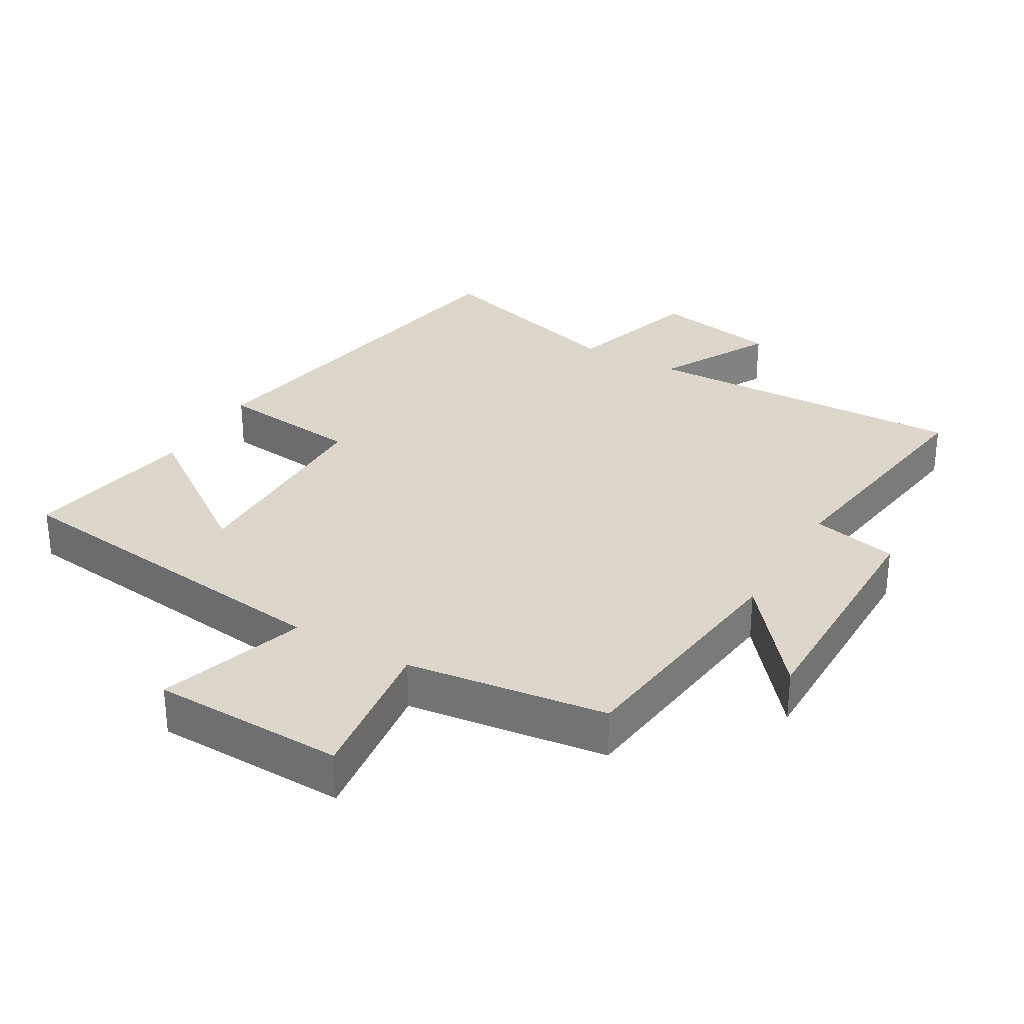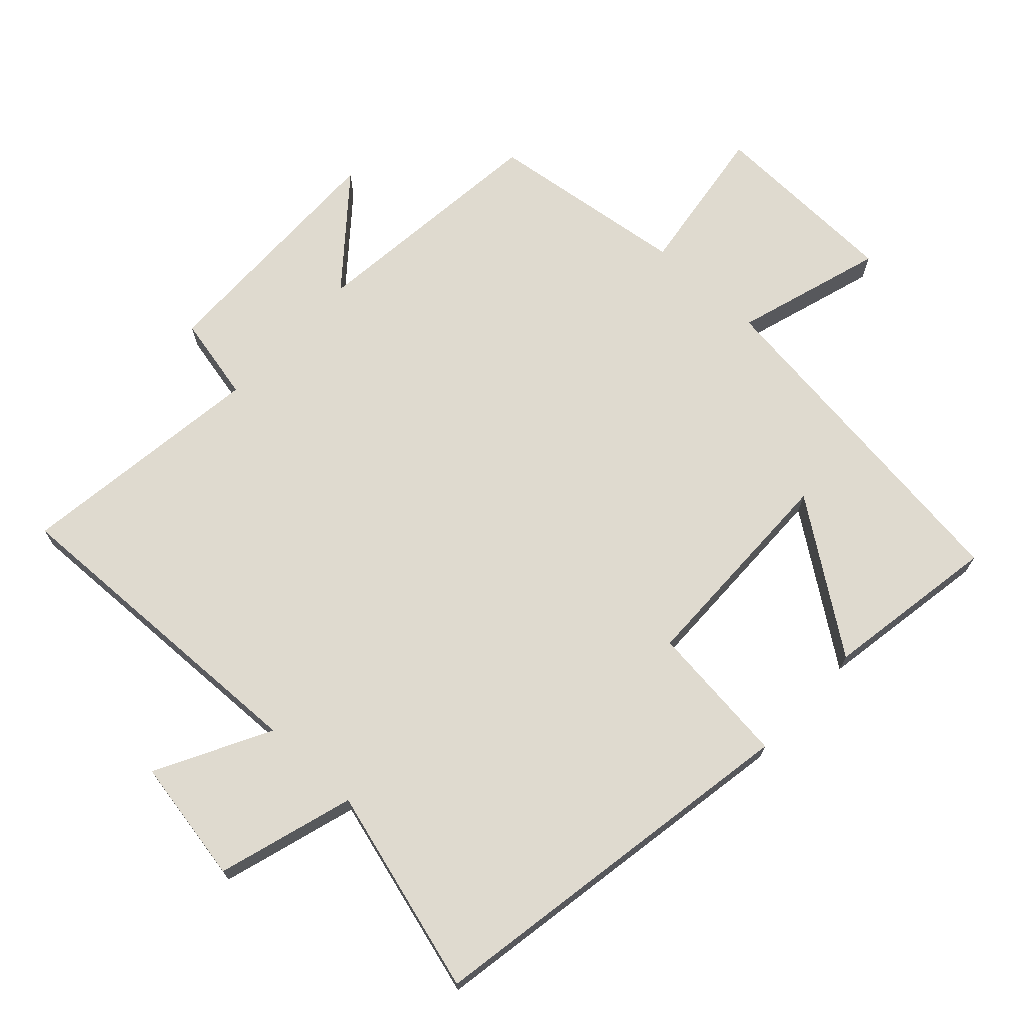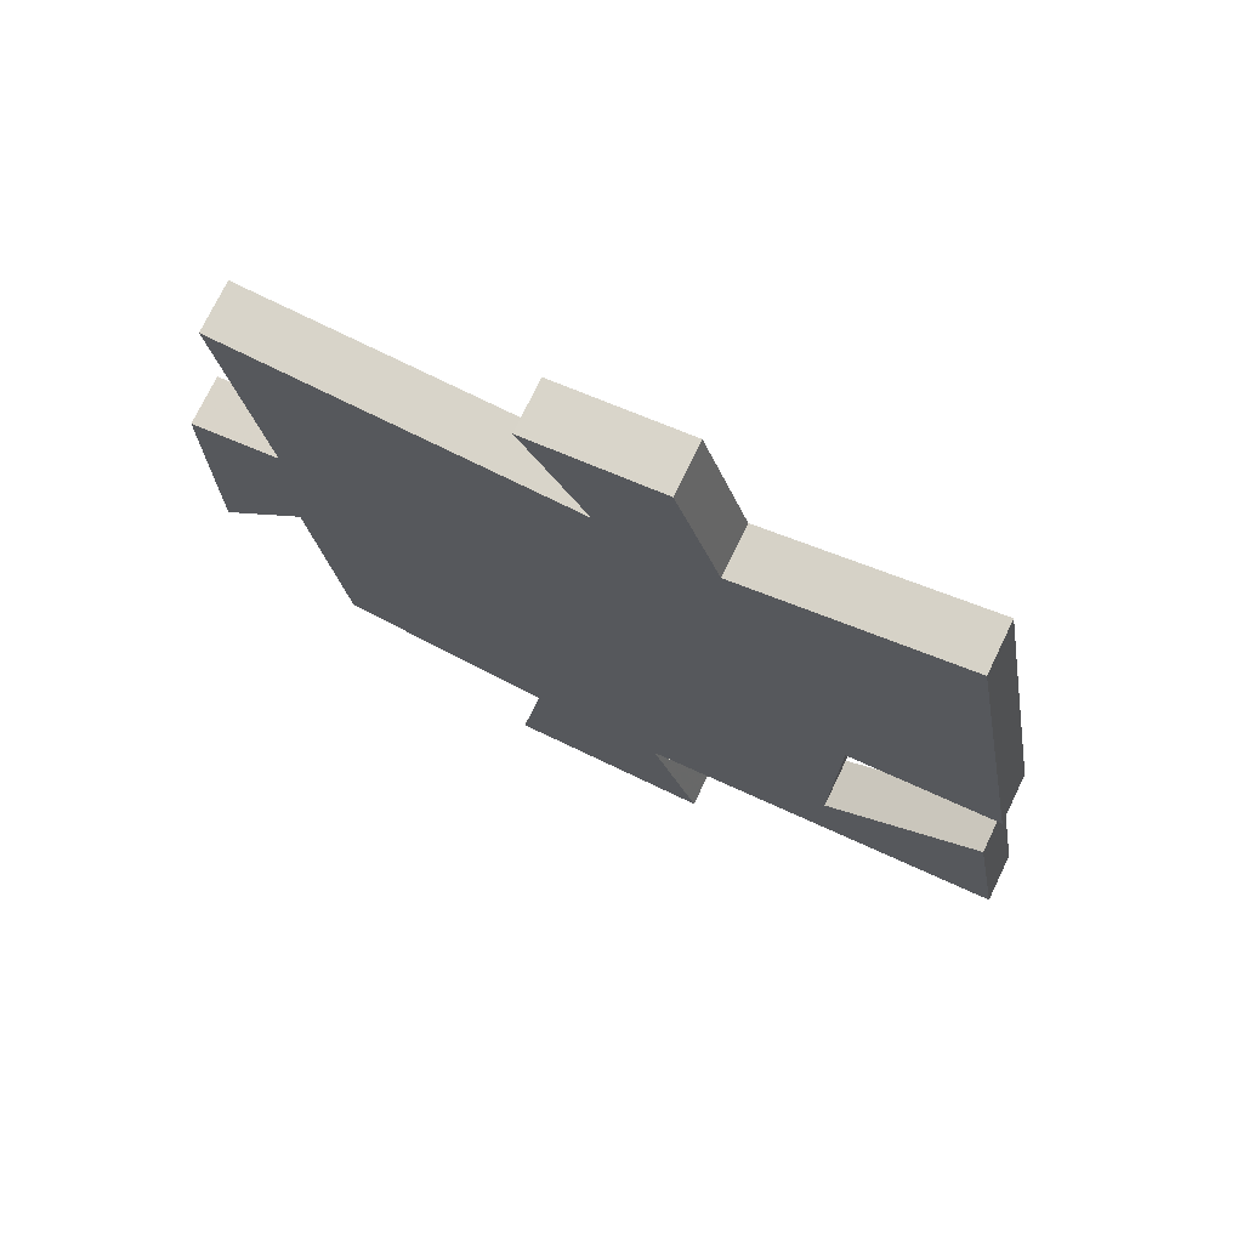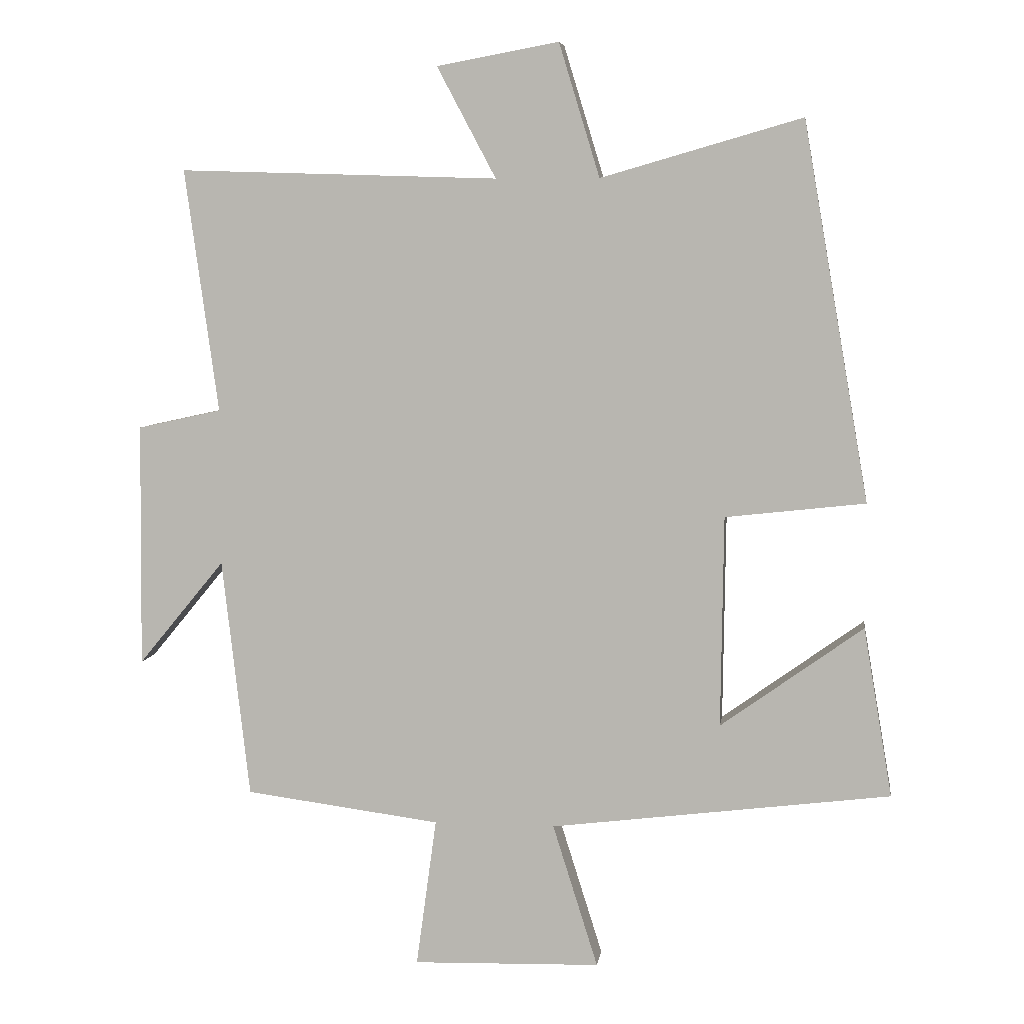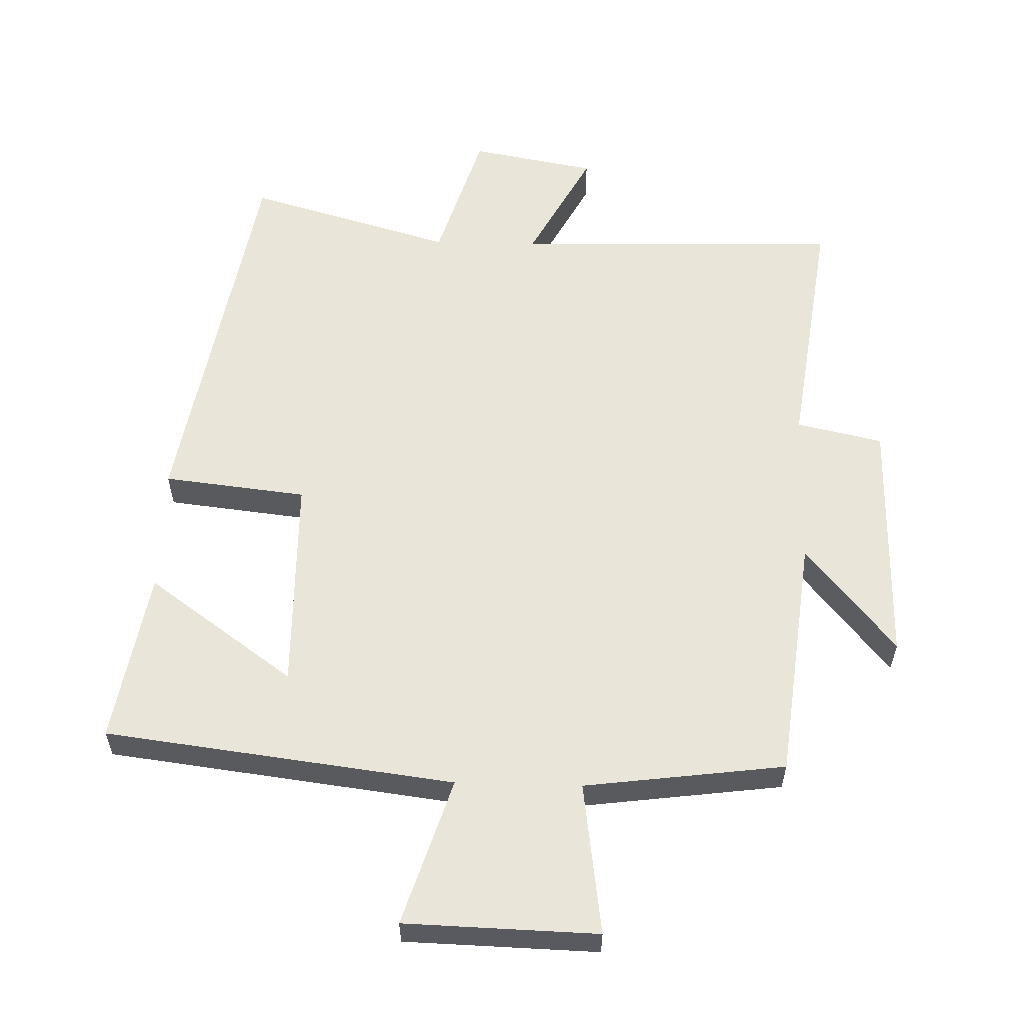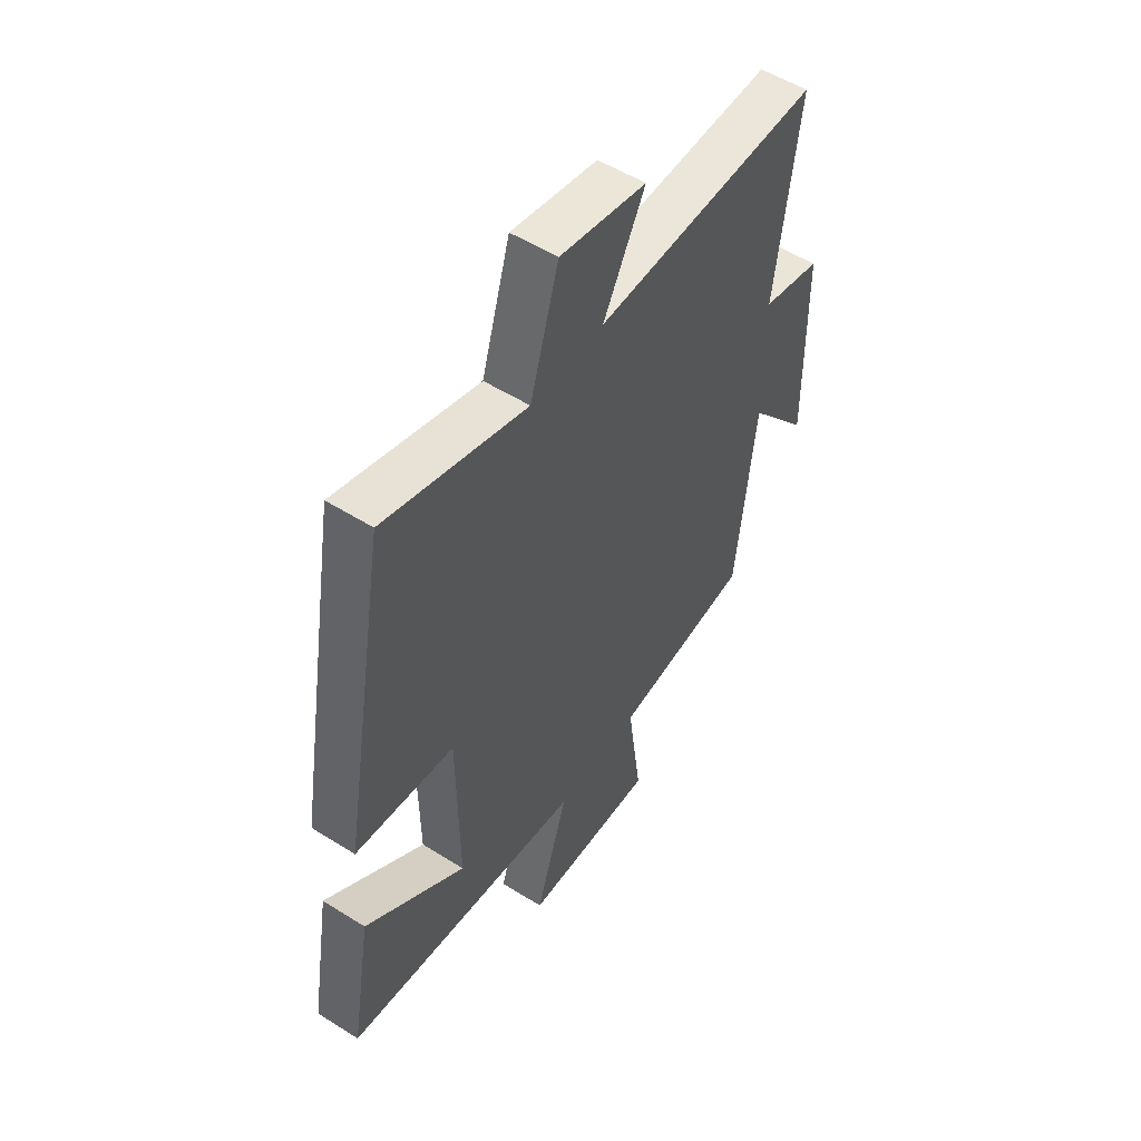
<metadata>
{"format":"obj","ext":"obj","renderer":"f3d","projection":"perspective","resolution":1024,"background":"white","views":[{"elev":30.4,"azim":-149.7,"up":"+Y"},{"elev":70.8,"azim":42.7,"up":"+Y"},{"elev":74.6,"azim":25.8,"up":"+Z"},{"elev":6.3,"azim":8.0,"up":"+Z"},{"elev":58.1,"azim":-178.4,"up":"+Y"},{"elev":53.3,"azim":124.0,"up":"+Z"}]}
</metadata>
<code>
v 0.544 0.07 -0.435
v 0.026 0.07 -0.5
v 0.095 0.07 -0.719
v -0.191 0.07 -0.727
v -0.16 0.07 -0.5
v -0.458 0.07 -0.461
v -0.5 0.07 -0.096
v -0.632 0.07 -0.256
v -0.628 0.07 0.116
v -0.5 0.07 0.144
v -0.551 0.07 0.515
v -0.064 0.07 0.5
v -0.154 0.07 0.669
v 0.032 0.07 0.703
v 0.094 0.07 0.5
v 0.4 0.07 0.588
v 0.5 0.07 0.013
v 0.287 0.07 -0.011
v 0.283 0.07 -0.333
v 0.5 0.07 -0.177
v 0.544 0 -0.435
v 0.026 0 -0.5
v 0.095 0 -0.719
v -0.191 0 -0.727
v -0.16 0 -0.5
v -0.458 0 -0.461
v -0.5 0 -0.096
v -0.632 0 -0.256
v -0.628 0 0.116
v -0.5 0 0.144
v -0.551 0 0.515
v -0.064 0 0.5
v -0.154 0 0.669
v 0.032 0 0.703
v 0.094 0 0.5
v 0.4 0 0.588
v 0.5 0 0.013
v 0.287 0 -0.011
v 0.283 0 -0.333
v 0.5 0 -0.177
f 19 20 1
f 15 16 17 18
f 15 18 19
f 12 13 14 15
f 12 15 19
f 10 11 12 19
f 7 8 9 10
f 5 6 7 10
f 5 10 19
f 2 3 4 5
f 1 2 5 19
f 21 40 39
f 38 37 36 35
f 39 38 35
f 35 34 33 32
f 39 35 32
f 39 32 31 30
f 30 29 28 27
f 30 27 26 25
f 39 30 25
f 25 24 23 22
f 39 25 22 21
f 1 21 22 2
f 2 22 23 3
f 3 23 24 4
f 4 24 25 5
f 5 25 26 6
f 6 26 27 7
f 7 27 28 8
f 8 28 29 9
f 9 29 30 10
f 10 30 31 11
f 11 31 32 12
f 12 32 33 13
f 13 33 34 14
f 14 34 35 15
f 15 35 36 16
f 16 36 37 17
f 17 37 38 18
f 18 38 39 19
f 19 39 40 20
f 20 40 21 1

</code>
